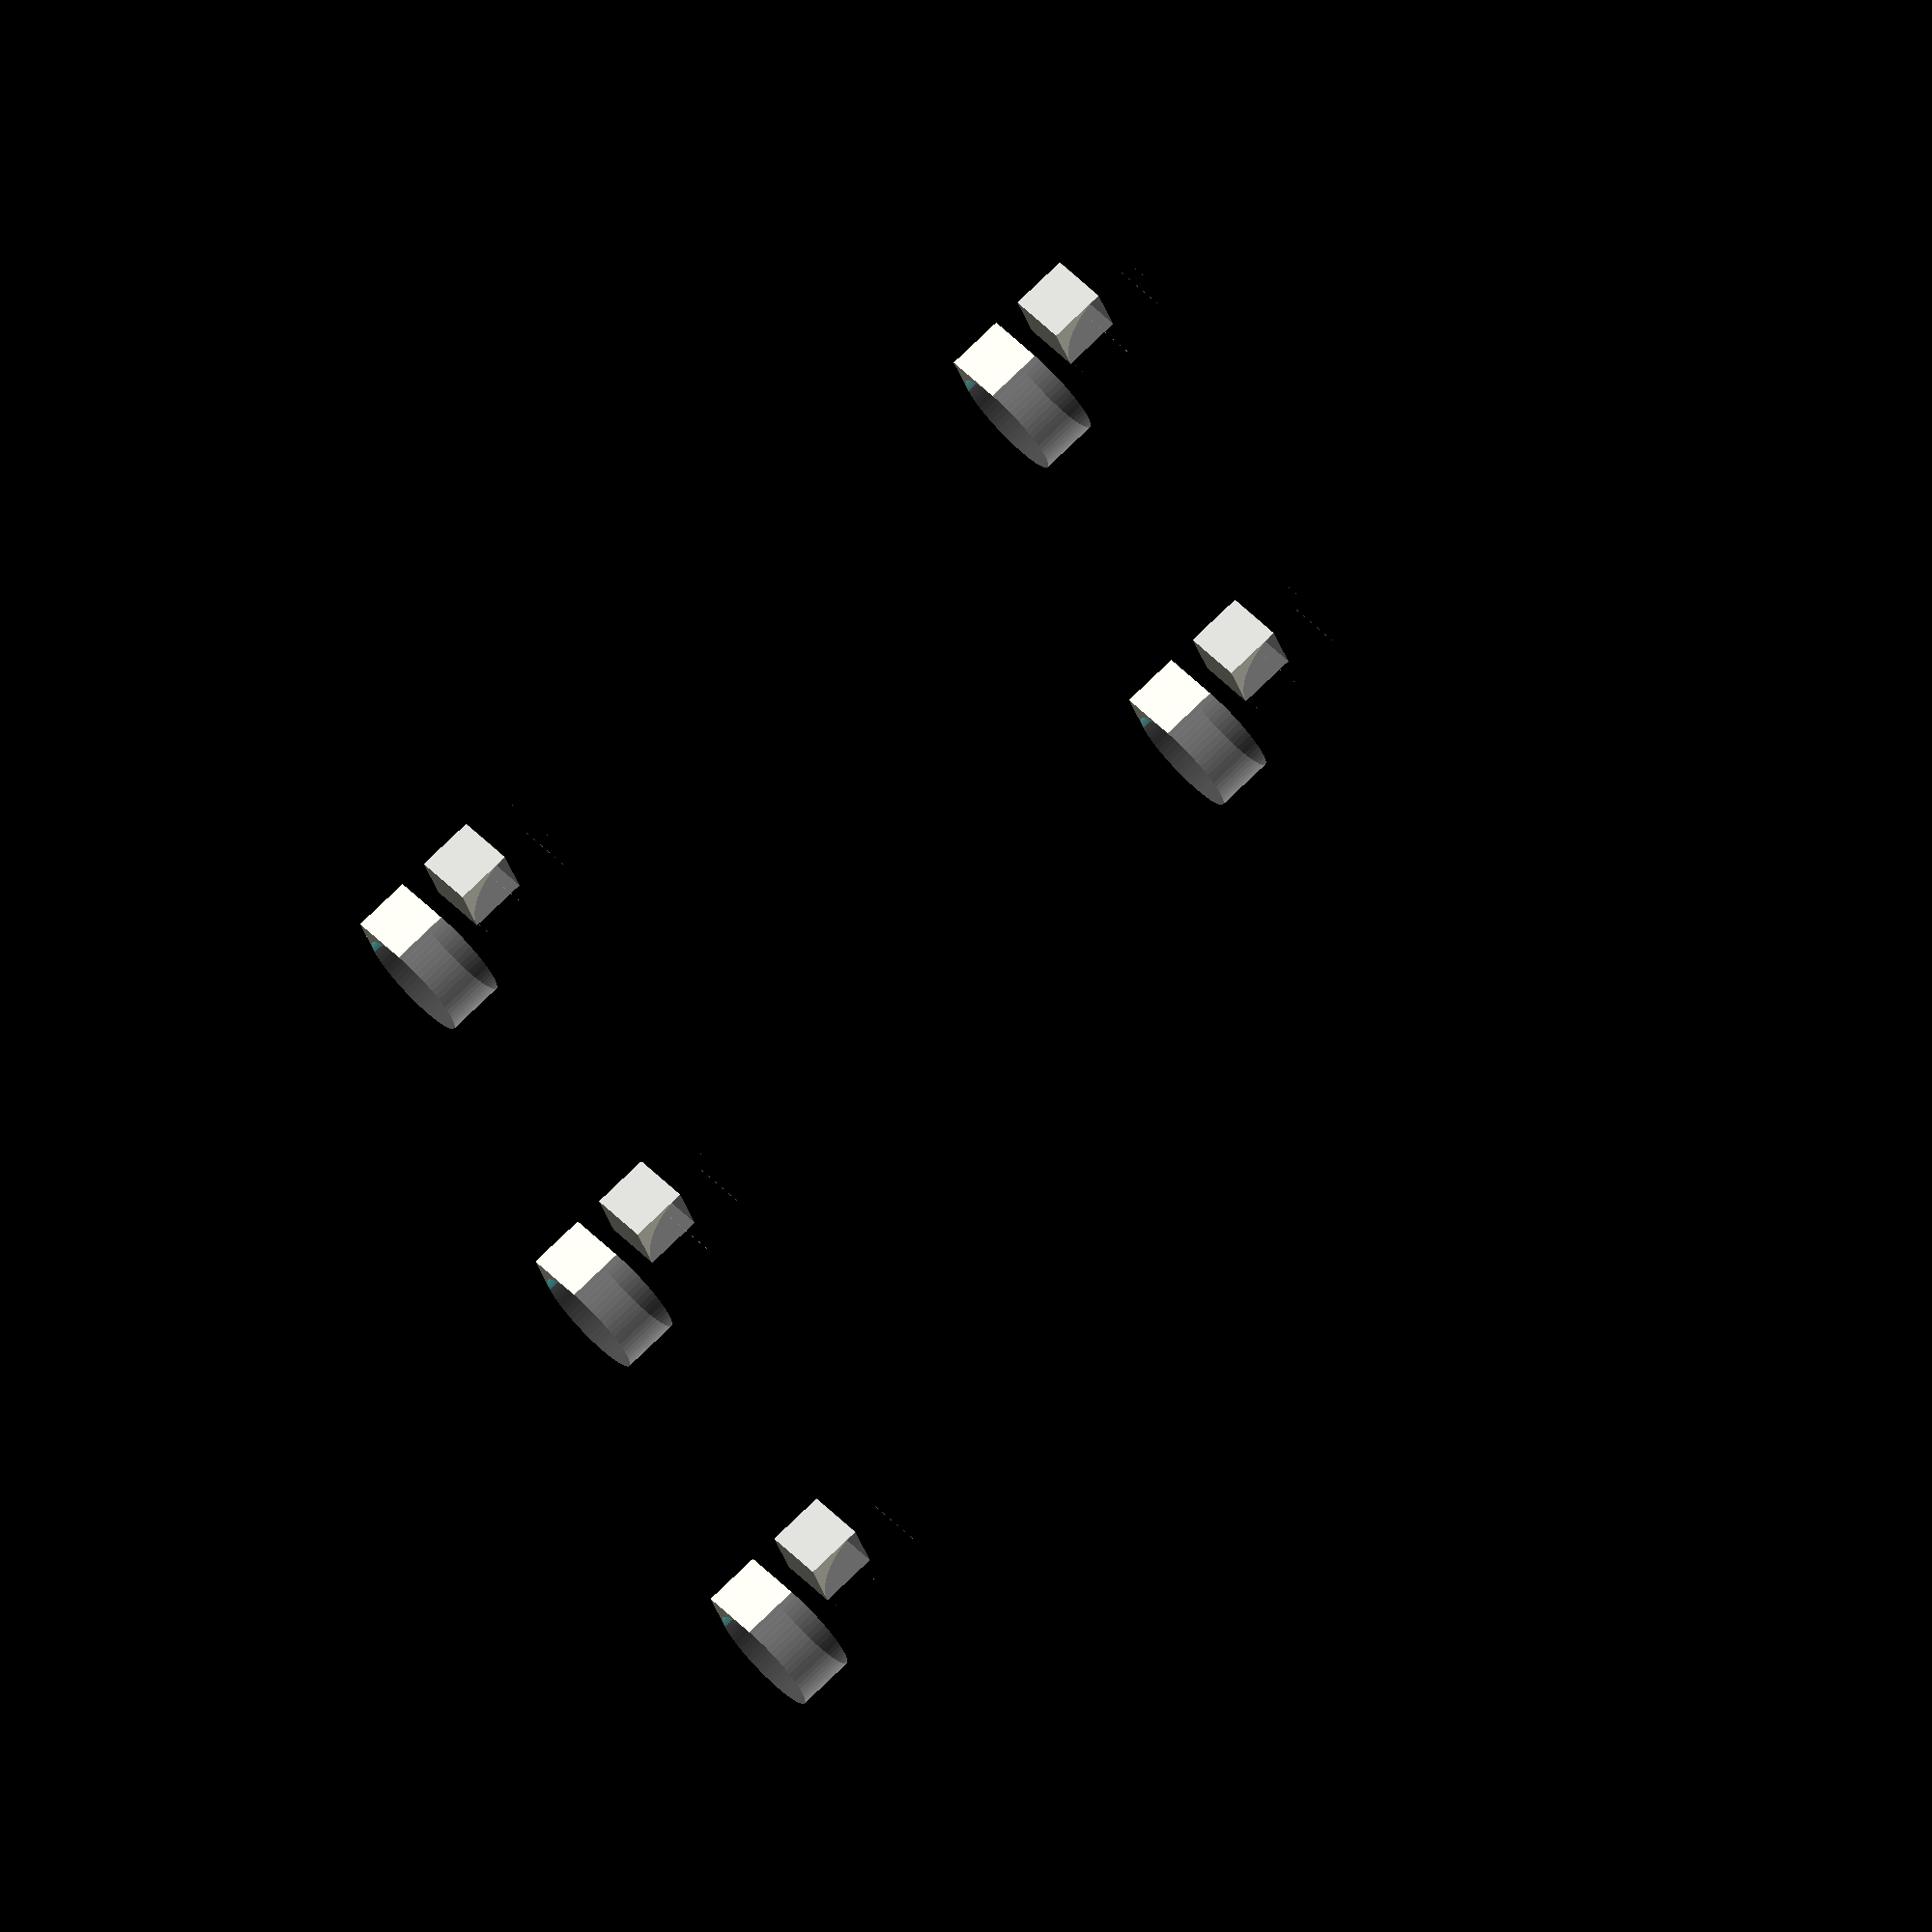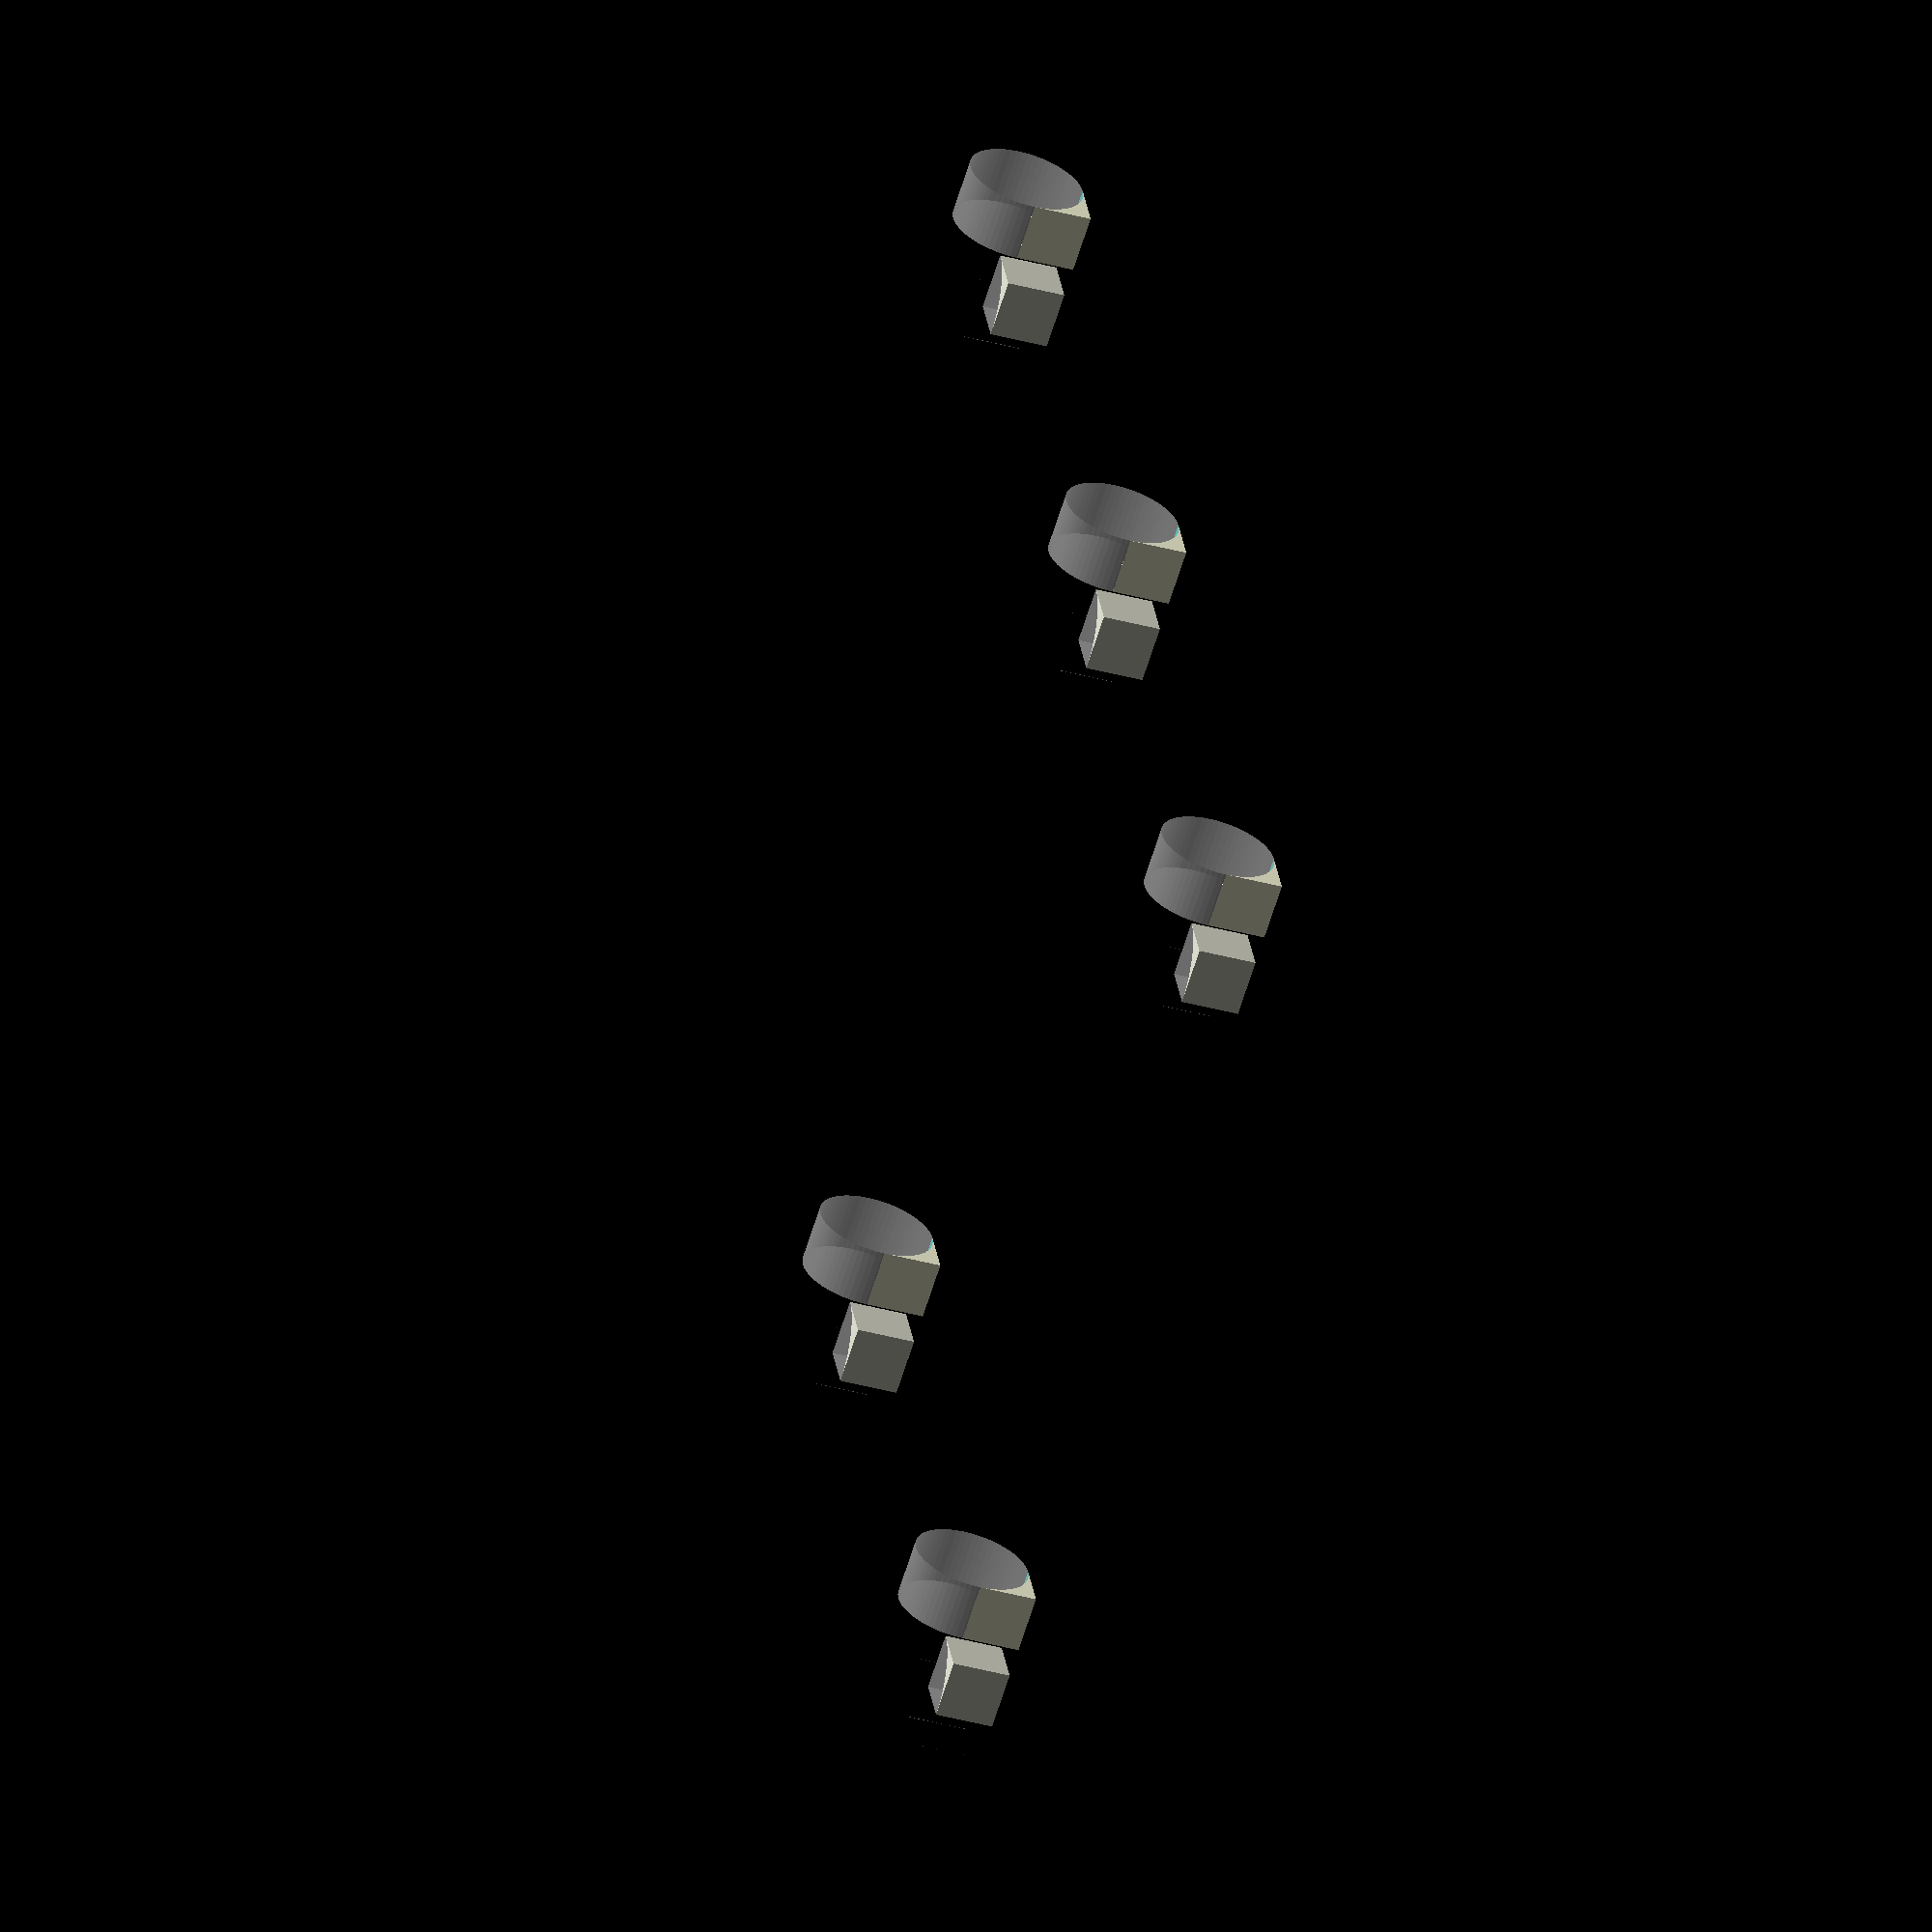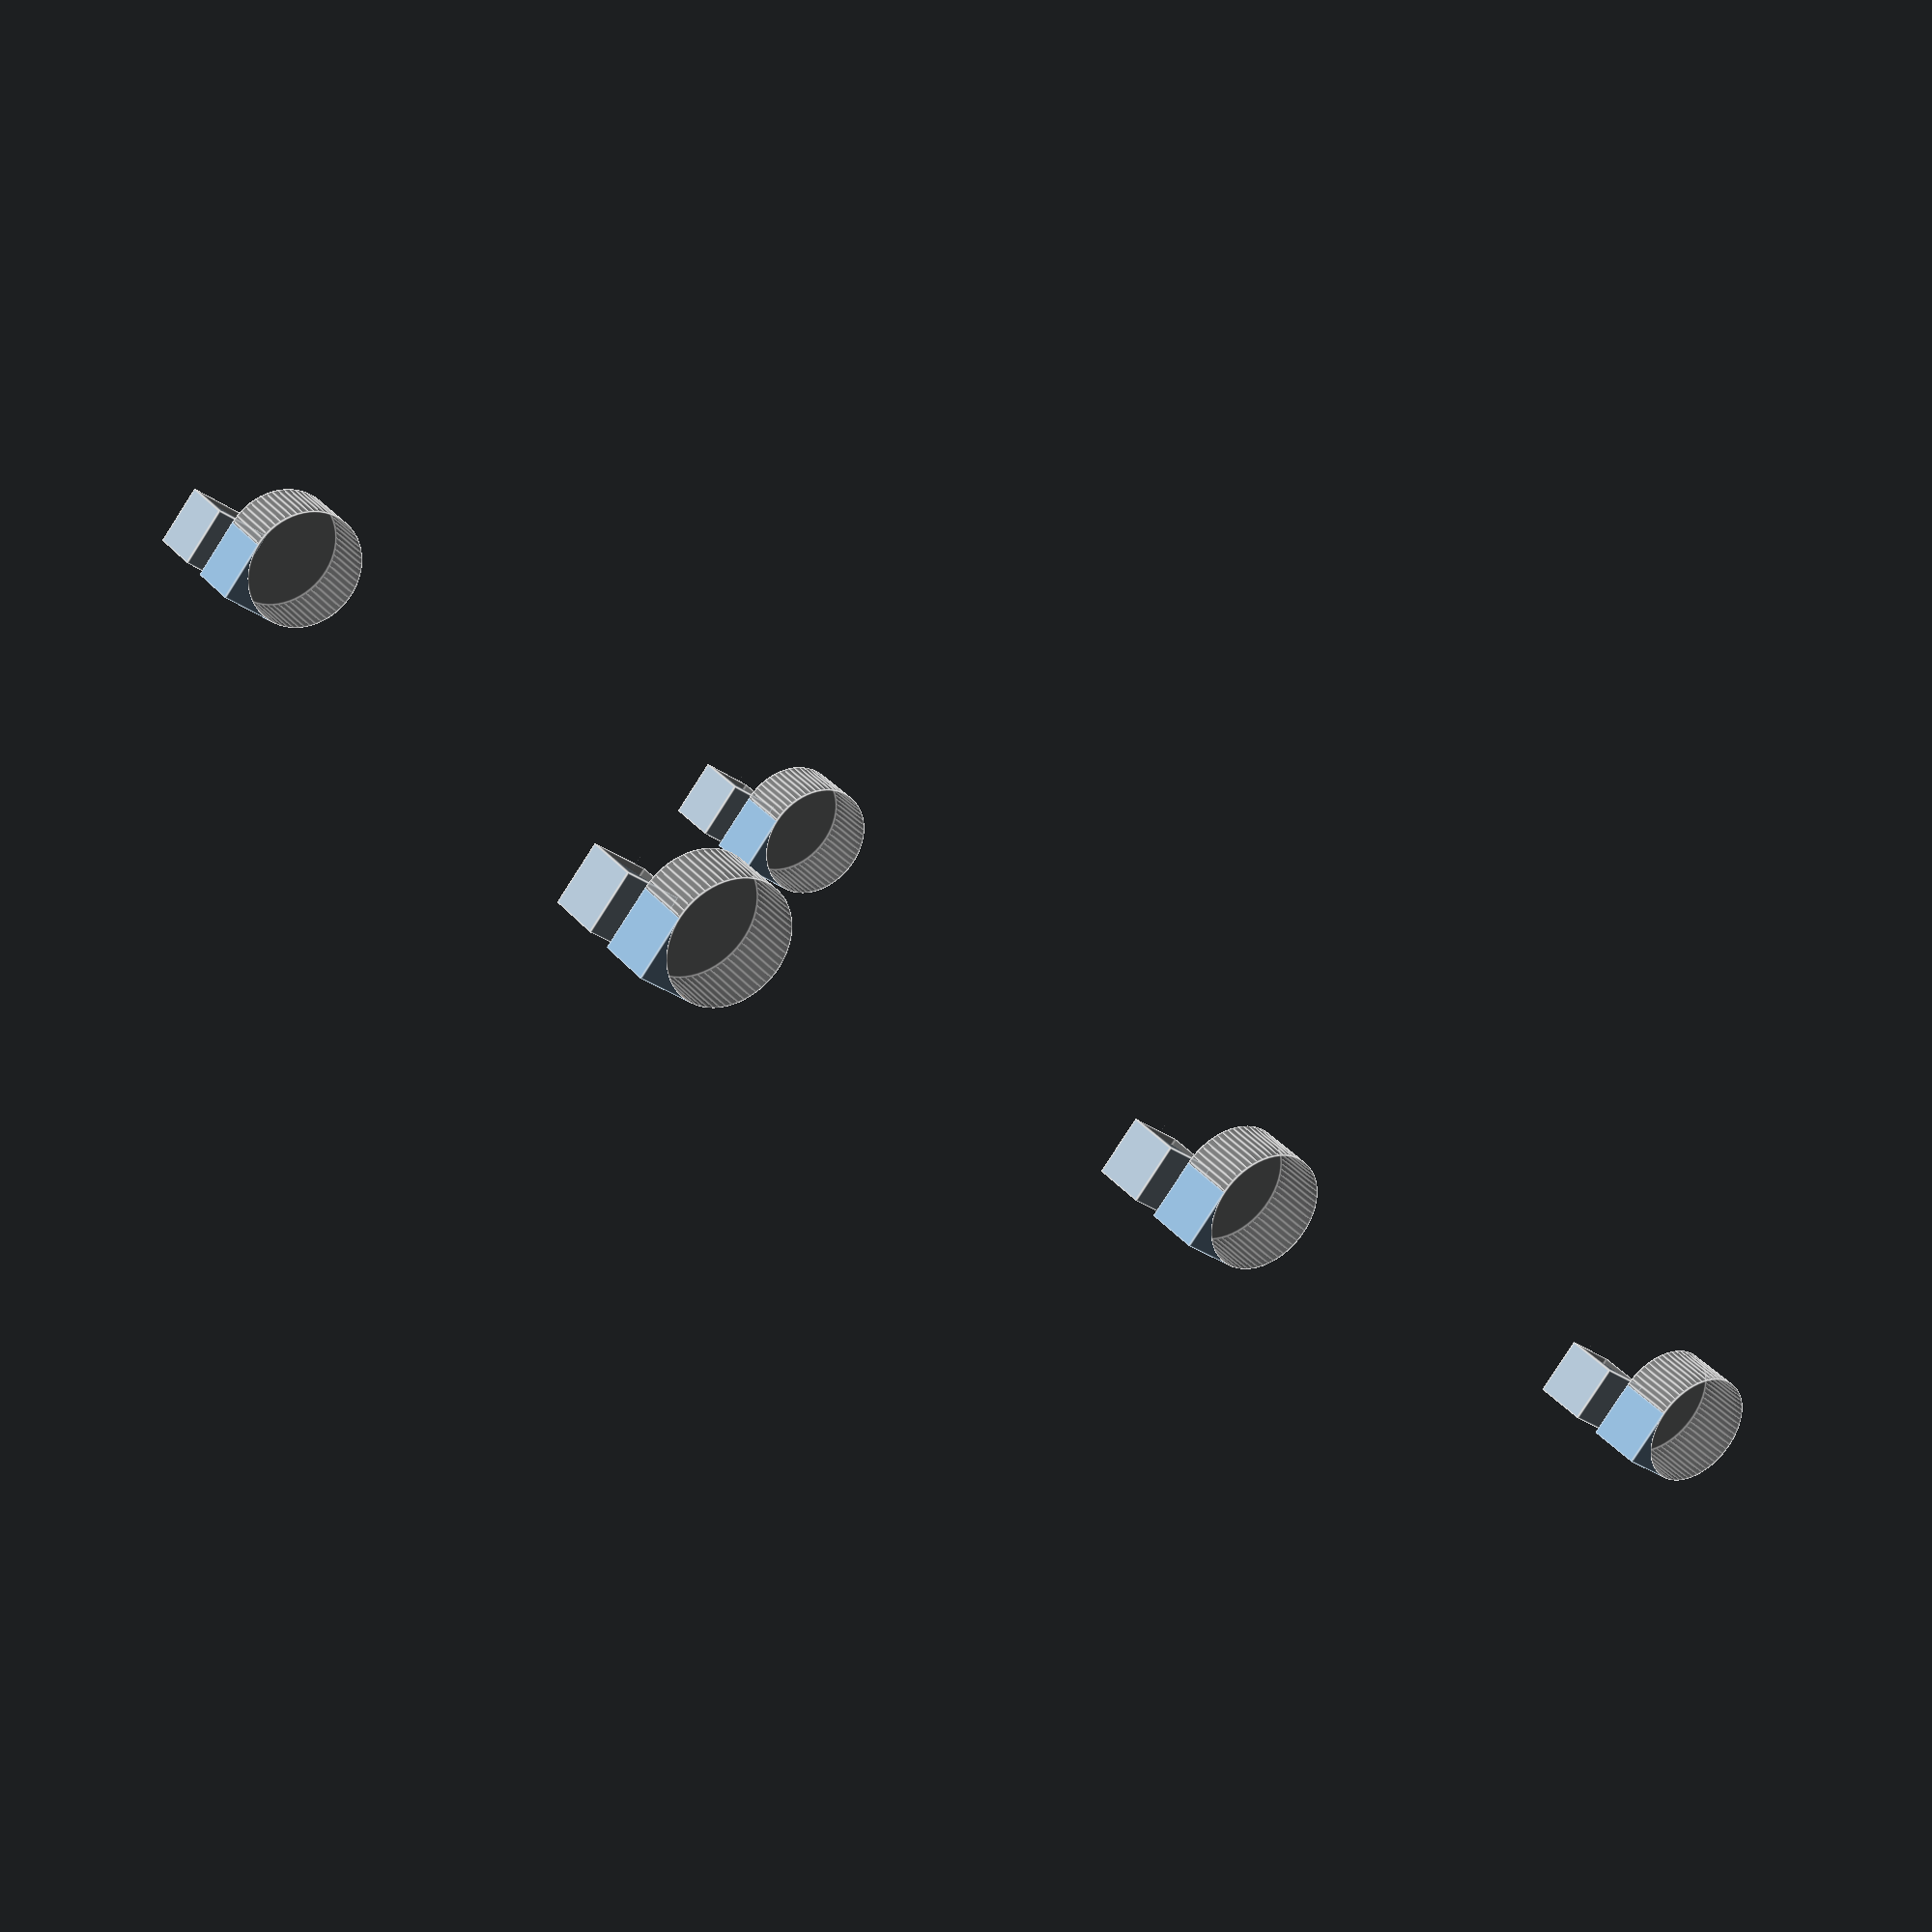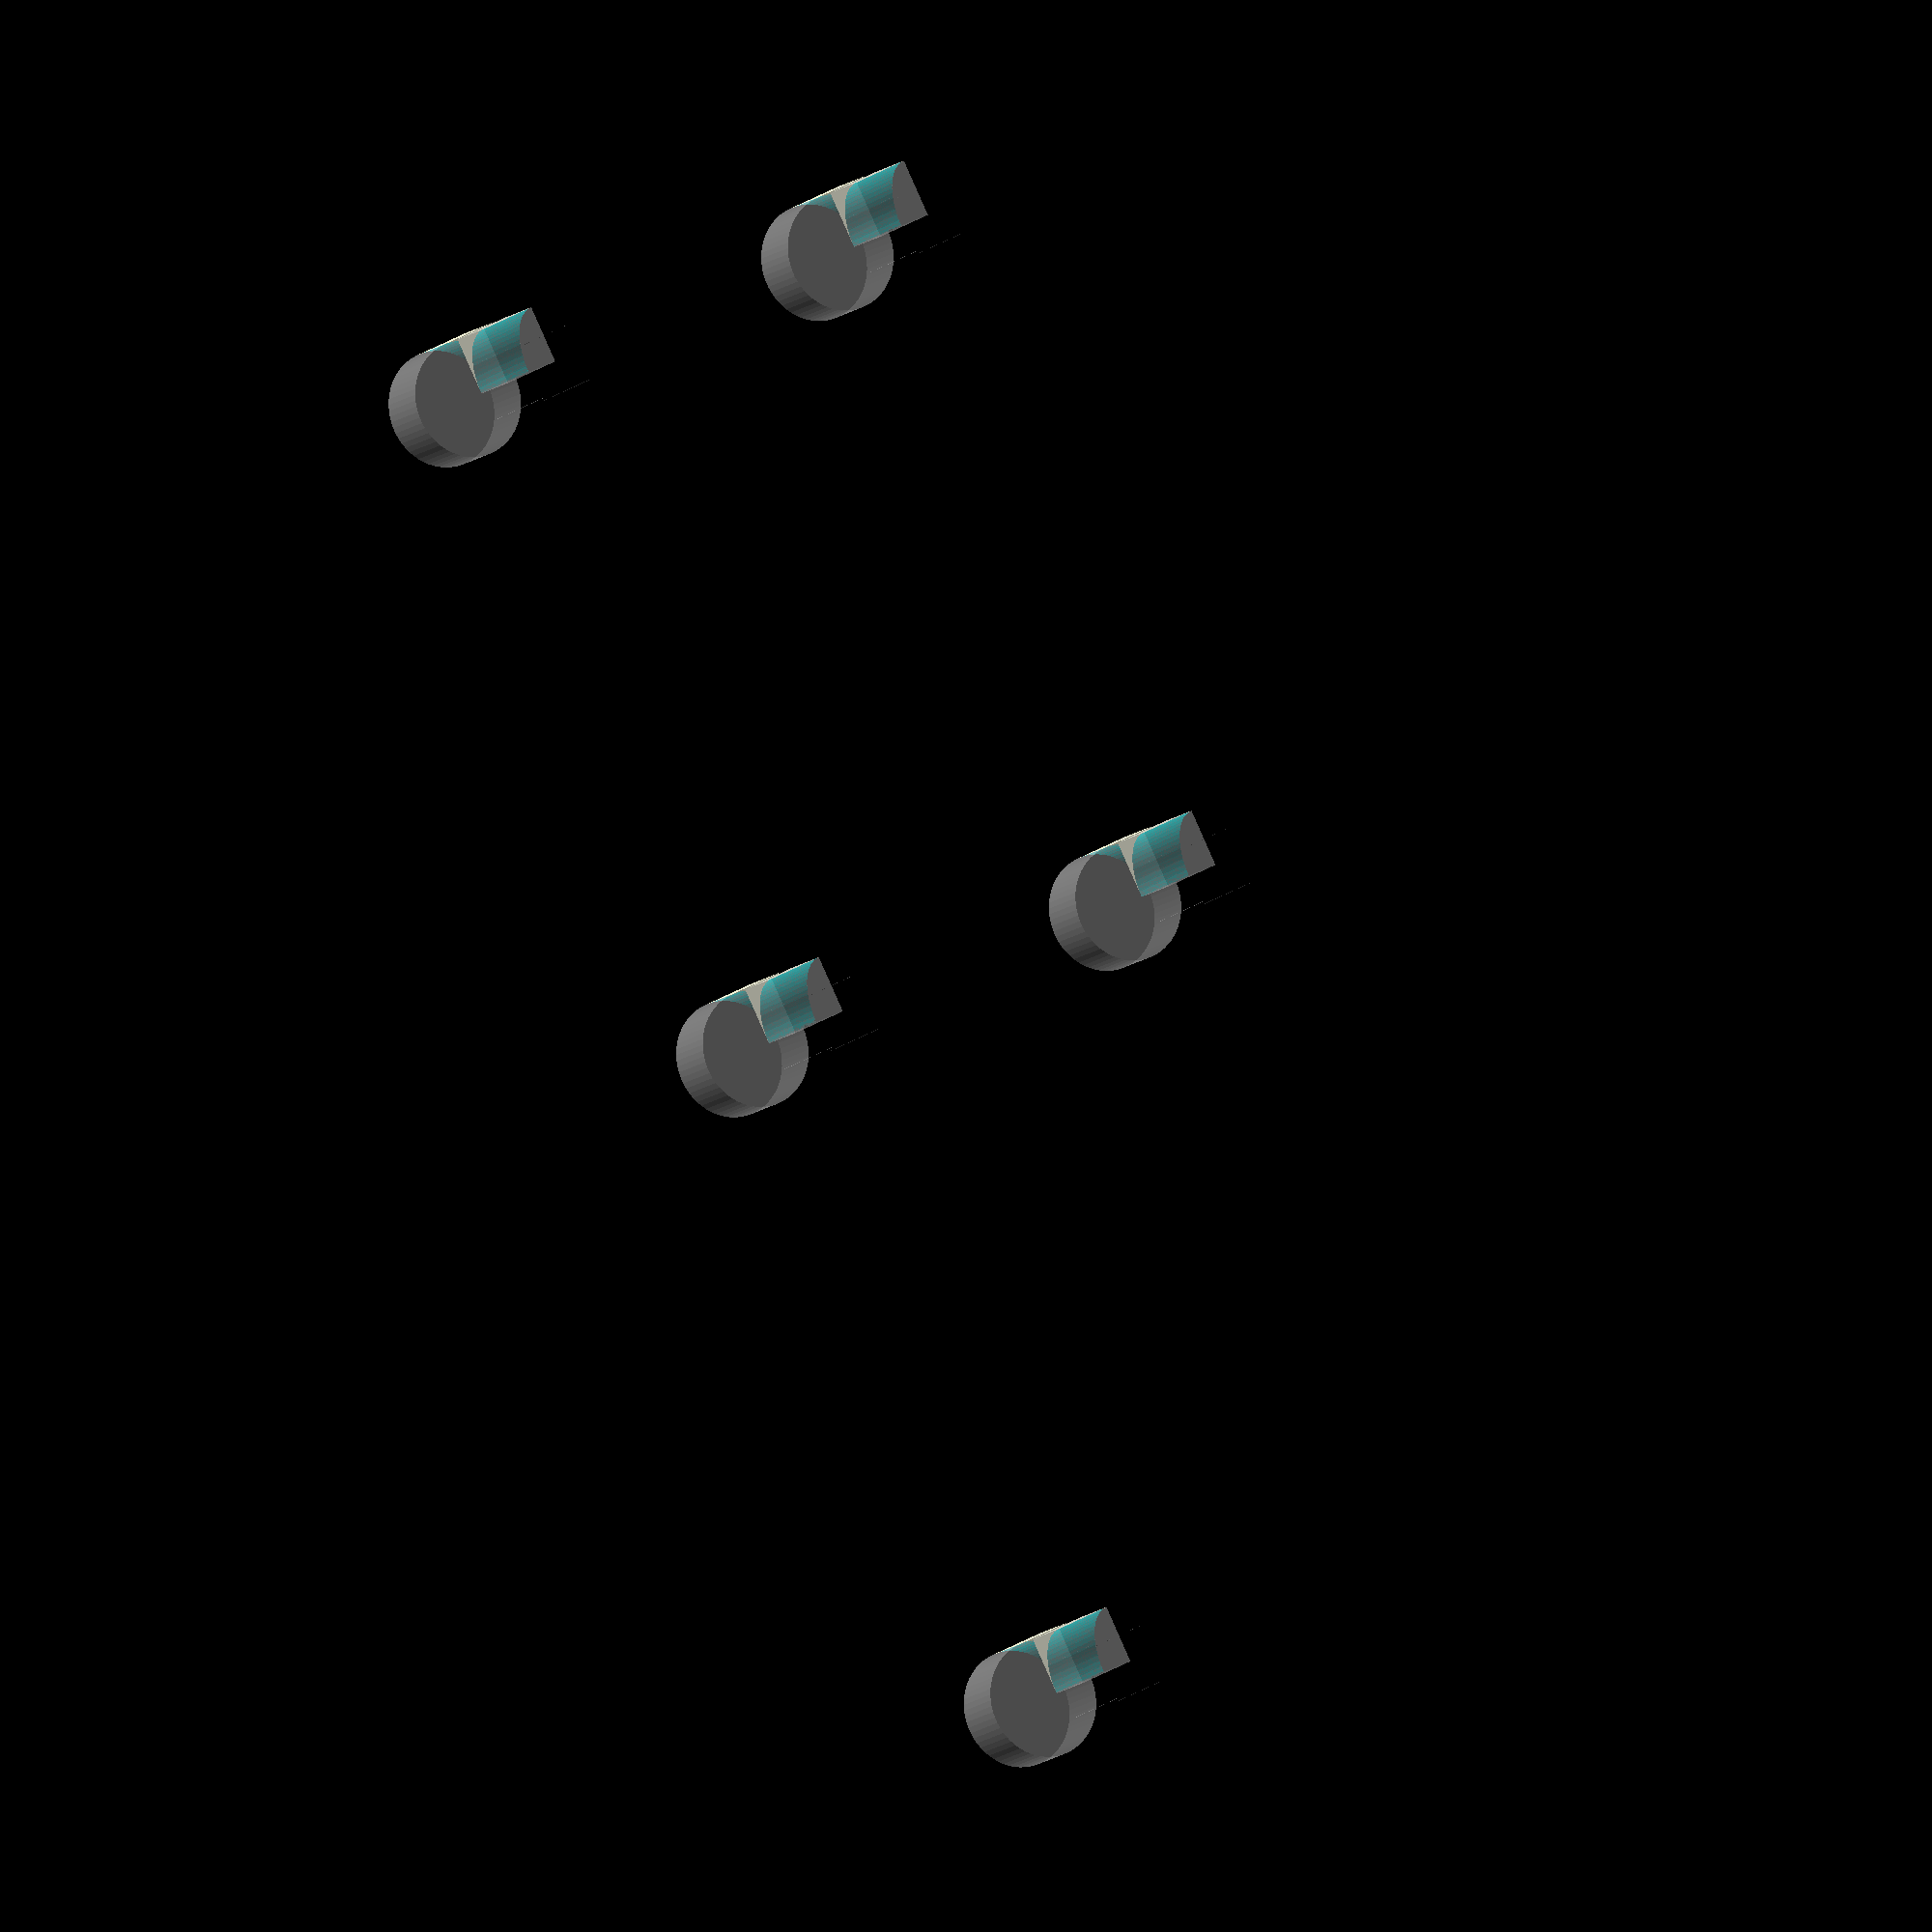
<openscad>
include <MCAD/units.scad>

$fs = .1;
$fa = 3;

// From the Pololu product page: https://www.pololu.com/product/2474
sensorWidth = 0.41*inch;
sensorLength = 1.3*inch;
sensorThickness = 1/16*inch;
sensorHoleOffset = (1.3 - 1.15)*inch;

// Width across flats for 4-40 hex nut.
// From https://www.boltdepot.com/Product-Details.aspx?product=2536
hexNutWidth = 0.25*inch;

// A hex nut.
hexNutDiameter = 2 * hexNutWidth / sqrt(3);
hexNutHeight = 3/32*inch;

// 4-40 mchine screw hole size.
// From http://www.vaillyaviation.com/images/Hole%20sizes%20for%20screws%20_new_.pdf
machineScrewHoleDiameter = 1/8*inch + 1*mm;

// The height of the head of a pan-head screw, approx.
screwHeadHeight = 0.070*inch;

// Additional space above the screw head before any other fastener;
screwHeadClearance = 1;

// #4 wood screw hole size, to completely accommodate the shank.
// From https://www.pinterest.com/pin/465489311460176894/
woodScrewHoleDiameter = (7/64 + 0.060)*inch;
woodScrewHeadDiameter = 15/64*inch;

// Minimum amount of material for a base.
minMaterialThickness = 2.5;

// Minimum amount of material around a hole.
minHoleMargin = 3;

bracketWidth = sensorWidth;
mountingTabLength = max(minHoleMargin, hexNutHeight+1) + woodScrewHeadDiameter/2 + woodScrewHoleDiameter/2 + minHoleMargin;
sensorTabLength = 1 + hexNutWidth/2 + machineScrewHoleDiameter/2 + minHoleMargin;

mountingHoleX = minMaterialThickness + mountingTabLength - minHoleMargin - woodScrewHoleDiameter/2;

sensorScrewX = minMaterialThickness + sensorTabLength - minHoleMargin - machineScrewHoleDiameter/2;

maxModelDimension = 50;

module hole(x, y, d) {
  translate([x, y, 0])
  cylinder(d=d, h=2*maxModelDimension, center=true);
}

module part() {
// The mounting tab.
translate([minMaterialThickness, 0, 0])
rotate([0, -90, 0]) {
  difference() {
    cube(size=[minMaterialThickness + mountingTabLength, bracketWidth, minMaterialThickness]);
    hole(x=mountingHoleX, y=bracketWidth/2, d=woodScrewHoleDiameter);
  }
  
  // Sample screw head.
  %translate([mountingHoleX, bracketWidth/2, -screwHeadHeight])
  cylinder(d=woodScrewHeadDiameter, h=screwHeadHeight);
}

// The sensor tab.
difference() {
  cube(size=[minMaterialThickness + sensorTabLength, bracketWidth, minMaterialThickness]);
  hole(x=sensorScrewX, y=bracketWidth/2, d=machineScrewHoleDiameter);
}

// Sample hex nut.
%translate([sensorScrewX, bracketWidth/2, minMaterialThickness])
rotate(30)
difference() {
  cylinder(d=hexNutDiameter, h=hexNutHeight, $fn=6);
  hole(x=0, y=0, d=machineScrewHoleDiameter);
}

// The sensor board.
%translate([sensorScrewX - sensorHoleOffset, 0, -sensorThickness])
cube(size=[sensorLength, sensorWidth, sensorThickness]);
}

part();

translate([0, 12, 0])
part();

translate([-14, 0, 0])
part();

translate([-14, 12, 0])
part();

translate([0, -12, 0])
part();
</openscad>
<views>
elev=132.0 azim=199.0 roll=40.8 proj=o view=wireframe
elev=218.5 azim=24.4 roll=289.0 proj=o view=wireframe
elev=262.9 azim=308.3 roll=32.8 proj=p view=edges
elev=322.9 azim=42.0 roll=232.8 proj=o view=solid
</views>
